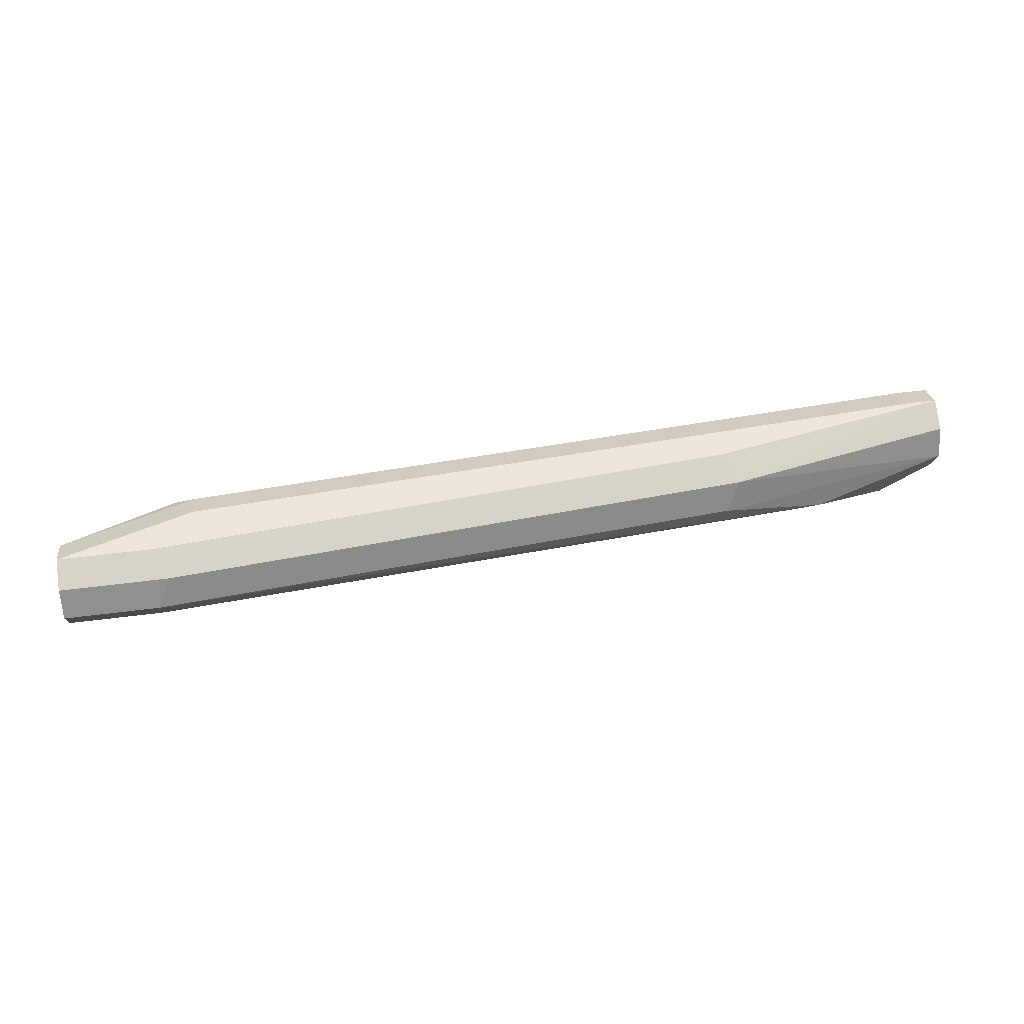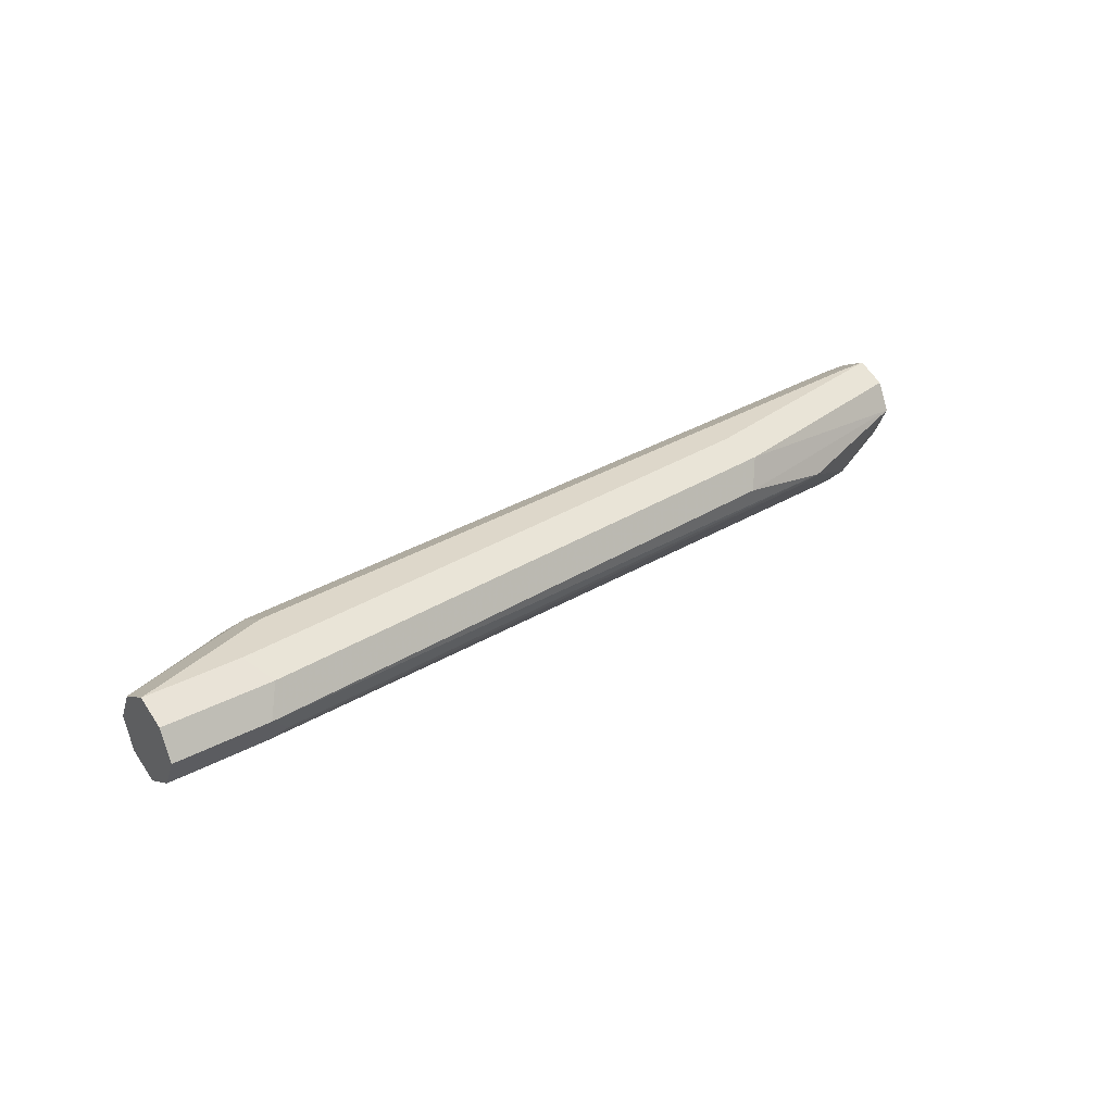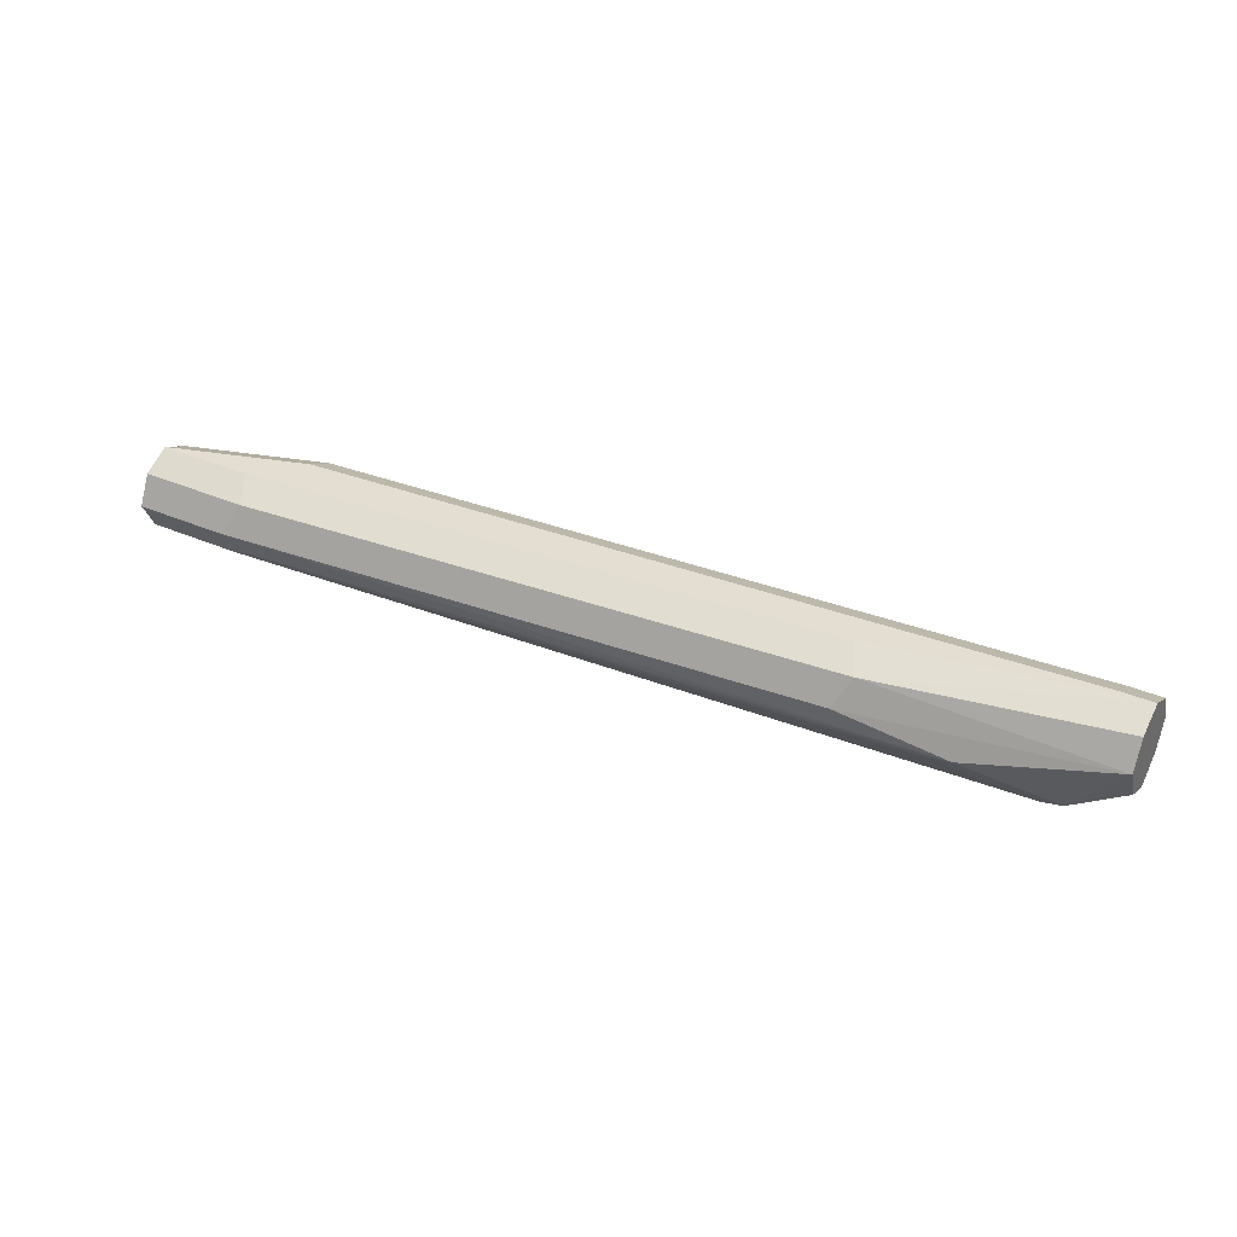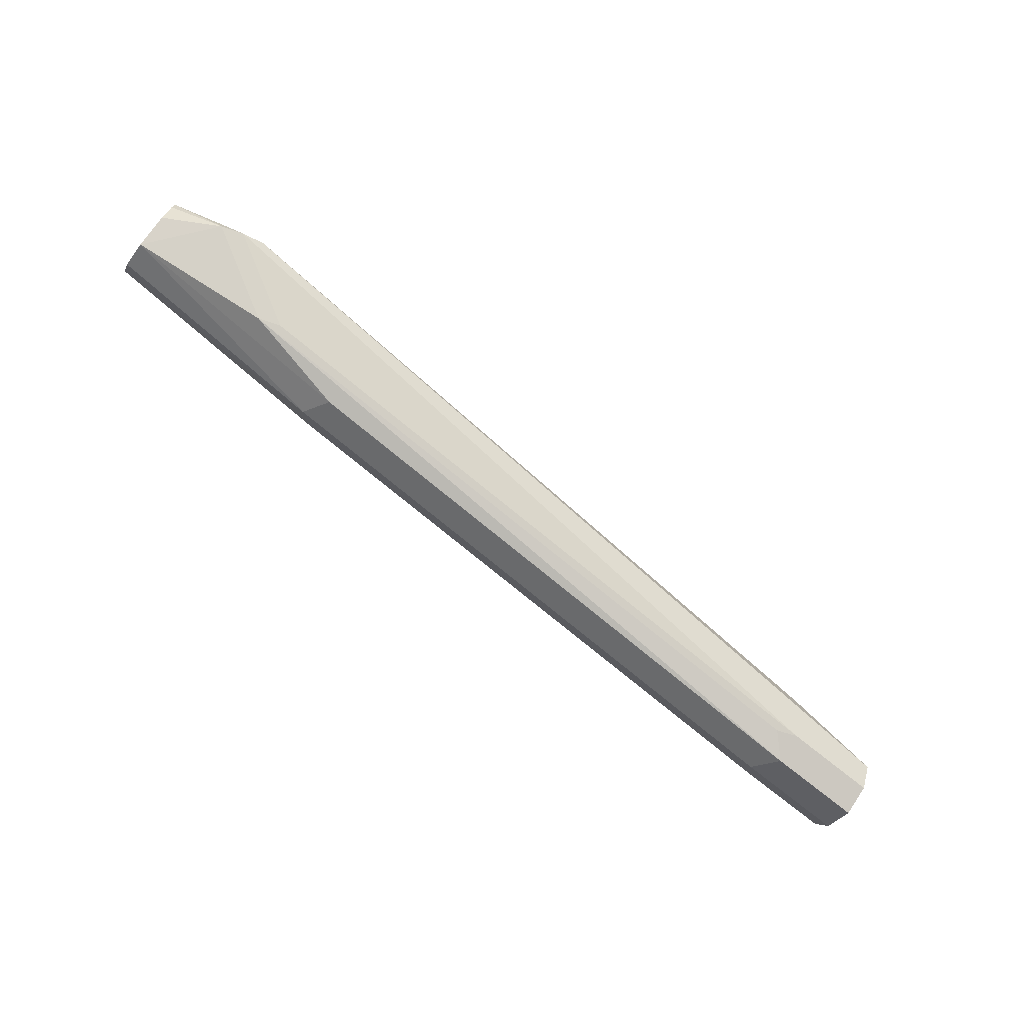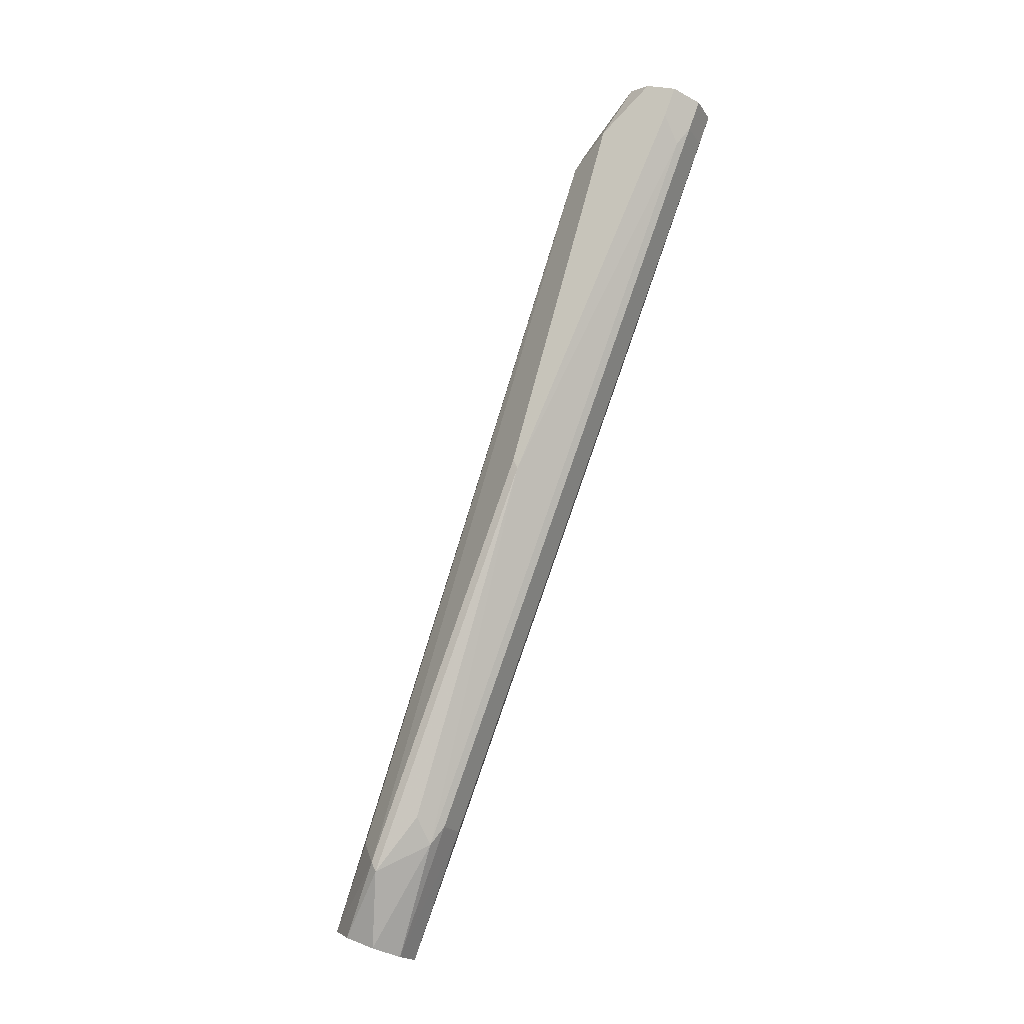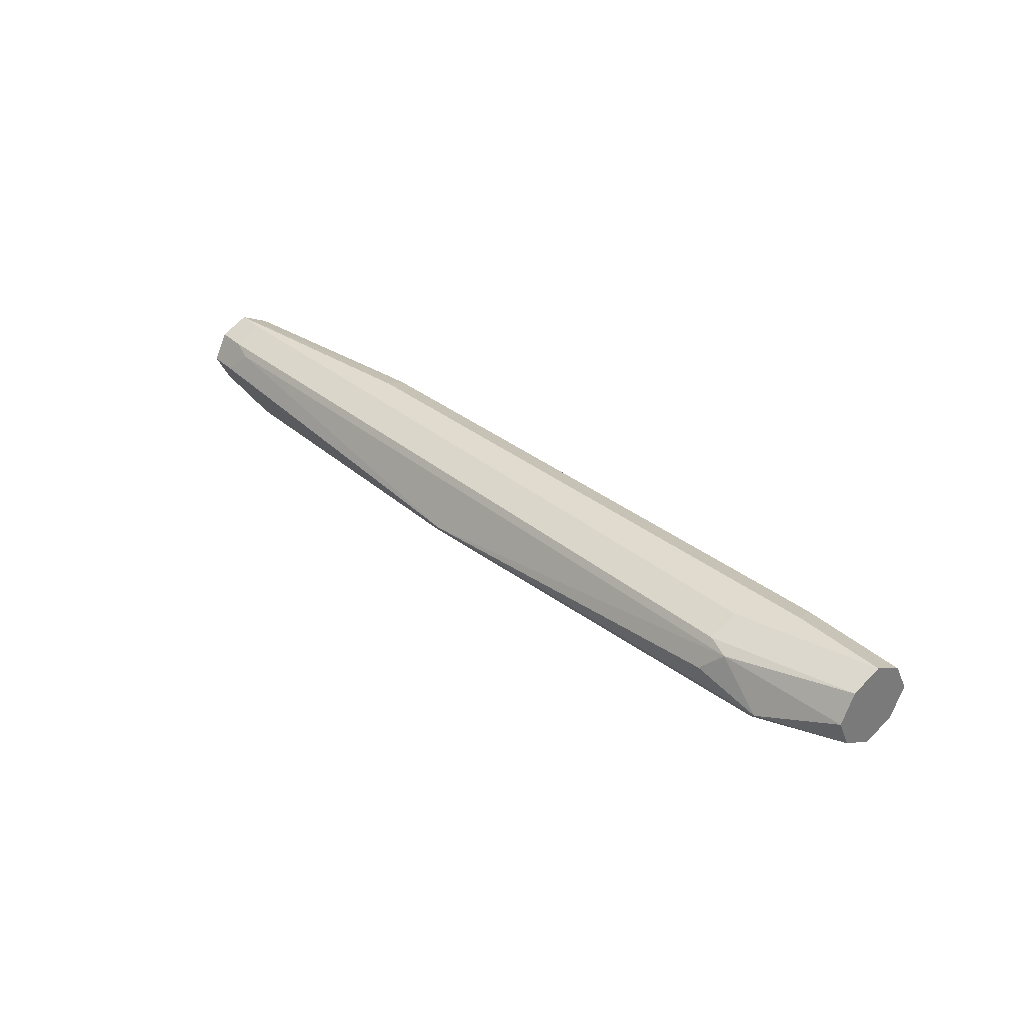
<metadata>
{"format":"obj","ext":"obj","renderer":"f3d","projection":"perspective","resolution":1024,"background":"white","views":[{"elev":51.7,"azim":172.0,"up":"+Y"},{"elev":30.9,"azim":141.7,"up":"+Y"},{"elev":36.2,"azim":-150.4,"up":"+Y"},{"elev":-73.9,"azim":-38.8,"up":"+Z"},{"elev":79.6,"azim":109.4,"up":"+Z"},{"elev":33.6,"azim":51.4,"up":"+Y"}]}
</metadata>
<code>
v -0.01553 -0.341 -0
v -0.01553 -0.3276 0.006691
v -0.01553 -0.3543 0.006691
v -0.06019 -0.341 -0
v -0.01553 -0.3232 0.01553
v -0.06687 -0.3276 0.006691
v -0.01553 -0.3595 0.01704
v -0.06019 -0.3543 0.006691
v -0.07024 -0.351 0.005018
v -0.3911 -0.351 0.02508
v -0.3409 -0.341 0.02006
v -0.01553 -0.3209 0.02006
v -0.06019 -0.3209 0.02006
v -0.3476 -0.3276 0.02675
v -0.01553 -0.361 0.02006
v -0.4112 -0.3761 0.05014
v -0.4212 -0.3744 0.0468
v -0.3811 -0.3543 0.02675
v -0.4312 -0.3711 0.04512
v -0.4559 -0.341 0.04011
v -0.01553 -0.3276 0.03343
v -0.08024 -0.3209 0.04011
v -0.3409 -0.3209 0.04011
v -0.4559 -0.3276 0.0468
v -0.4559 -0.3236 0.05476
v -0.4559 -0.3209 0.06016
v -0.01553 -0.3545 0.03403
v -0.05351 -0.3543 0.05348
v -0.06019 -0.361 0.04011
v -0.4279 -0.3677 0.06685
v -0.4559 -0.3621 0.06125
v -0.4312 -0.3711 0.05014
v -0.4559 -0.361 0.05679
v -0.4559 -0.3561 0.04703
v -0.01553 -0.341 0.04011
v -0.08024 -0.3276 0.05348
v -0.07024 -0.3309 0.05515
v -0.4413 -0.3209 0.06016
v -0.4413 -0.3276 0.07354
v -0.4559 -0.3258 0.06993
v -0.05015 -0.351 0.05515
v -0.254 -0.3543 0.07354
v -0.4413 -0.341 0.08023
v -0.4559 -0.341 0.08023
v -0.4559 -0.3543 0.07354
v -0.2507 -0.351 0.07521
v -0.4312 -0.3309 0.07521
v -0.08024 -0.341 0.06016
v -0.4559 -0.3276 0.07354
f 20 44 49
f 20 49 40
f 20 40 26
f 20 25 24
f 21 22 36
f 21 37 35
f 20 45 44
f 21 36 37
f 20 26 25
f 20 31 45
f 19 32 31
f 43 46 47
f 20 34 33
f 19 34 20
f 19 33 34
f 19 31 33
f 17 19 18
f 17 32 19
f 22 38 39
f 16 28 30
f 20 33 31
f 22 39 36
f 37 46 48
f 27 35 41
f 16 29 28
f 41 48 46
f 39 43 47
f 39 44 43
f 39 49 44
f 39 40 49
f 38 40 39
f 37 47 46
f 37 48 41
f 36 47 37
f 36 39 47
f 35 37 41
f 30 46 43
f 30 42 46
f 30 45 31
f 30 44 45
f 30 43 44
f 28 42 30
f 28 46 42
f 28 41 46
f 27 41 28
f 26 40 38
f 16 32 17
f 12 38 22
f 16 30 31
f 5 6 13
f 4 14 6
f 4 11 14
f 4 10 11
f 4 9 10
f 3 7 8
f 2 6 5
f 1 6 2
f 1 4 6
f 5 13 12
f 1 9 4
f 1 7 3
f 1 15 7
f 1 27 15
f 1 35 27
f 1 21 35
f 1 12 21
f 1 5 12
f 1 2 5
f 16 31 32
f 1 8 9
f 6 14 23
f 1 3 8
f 7 15 16
f 15 29 16
f 6 23 13
f 15 28 29
f 15 27 28
f 14 26 23
f 14 25 26
f 14 20 24
f 12 22 21
f 12 26 38
f 12 23 26
f 14 24 25
f 11 20 14
f 10 20 11
f 10 19 20
f 10 18 19
f 9 18 10
f 8 18 9
f 8 17 18
f 7 16 8
f 12 13 23
f 8 16 17

</code>
